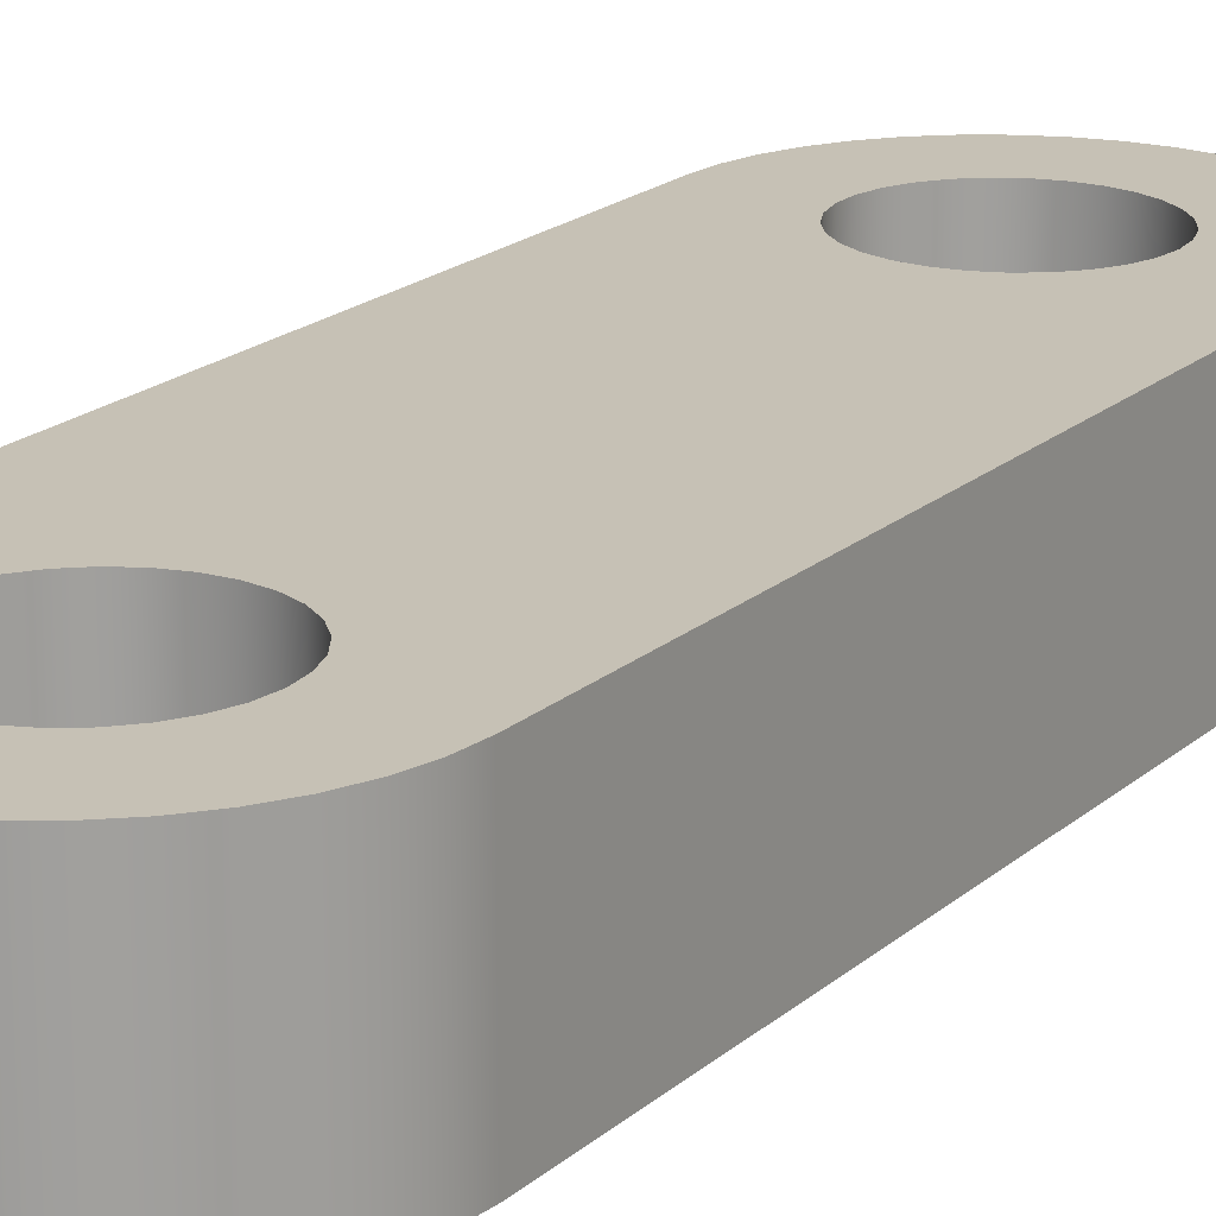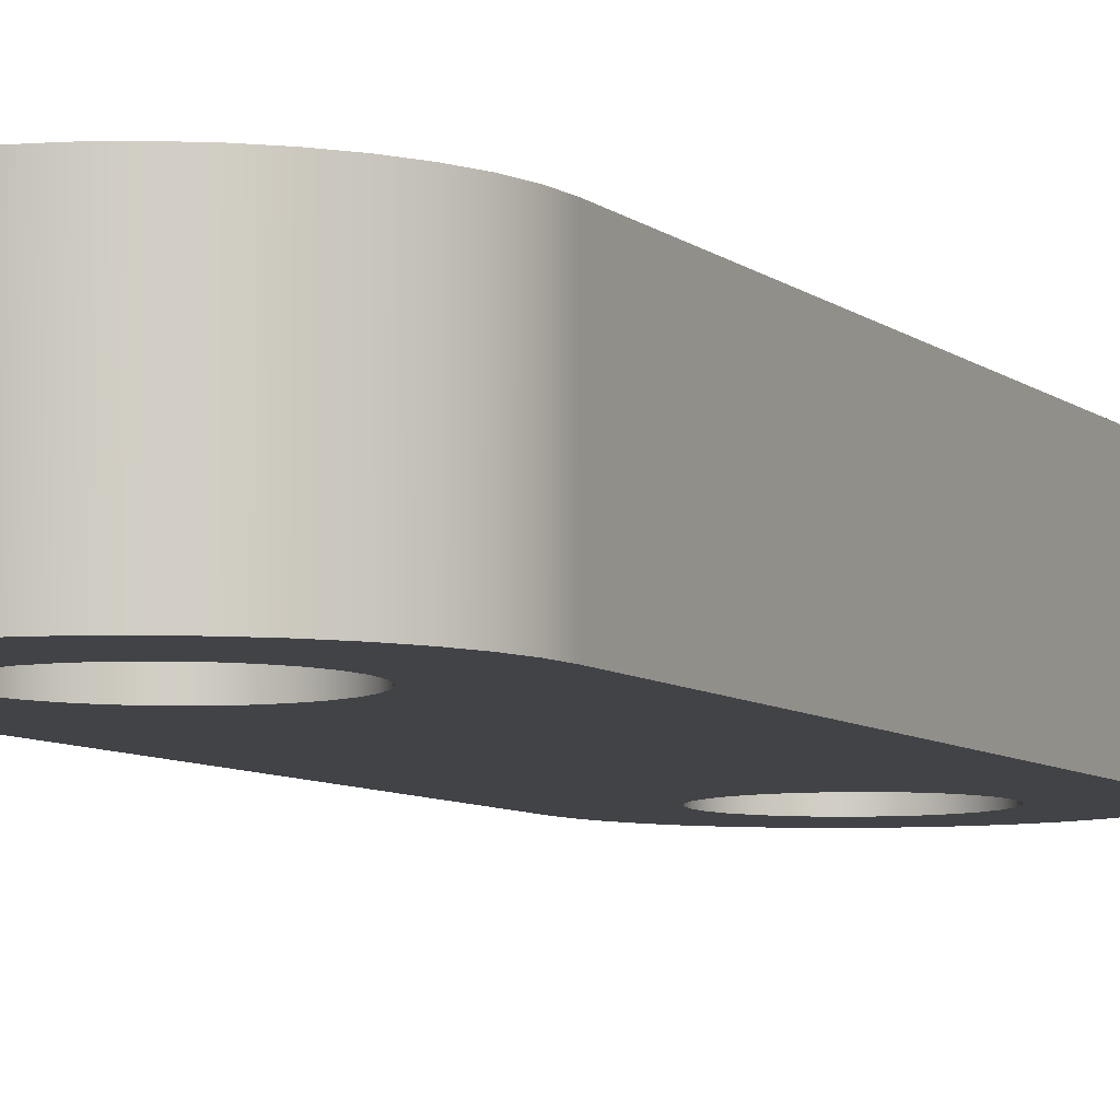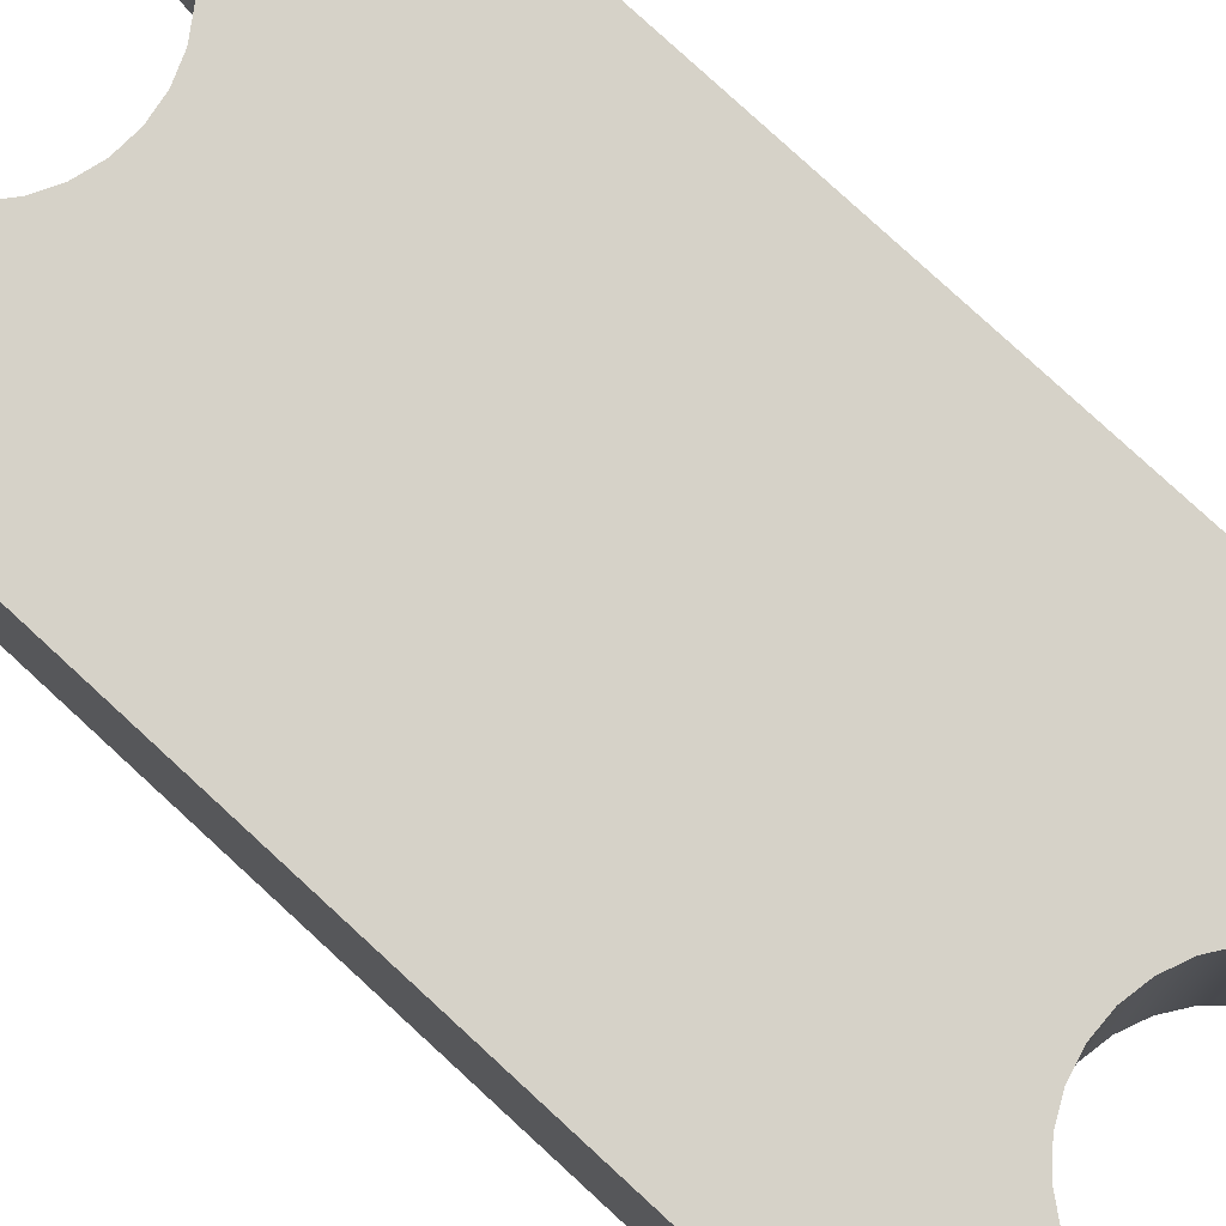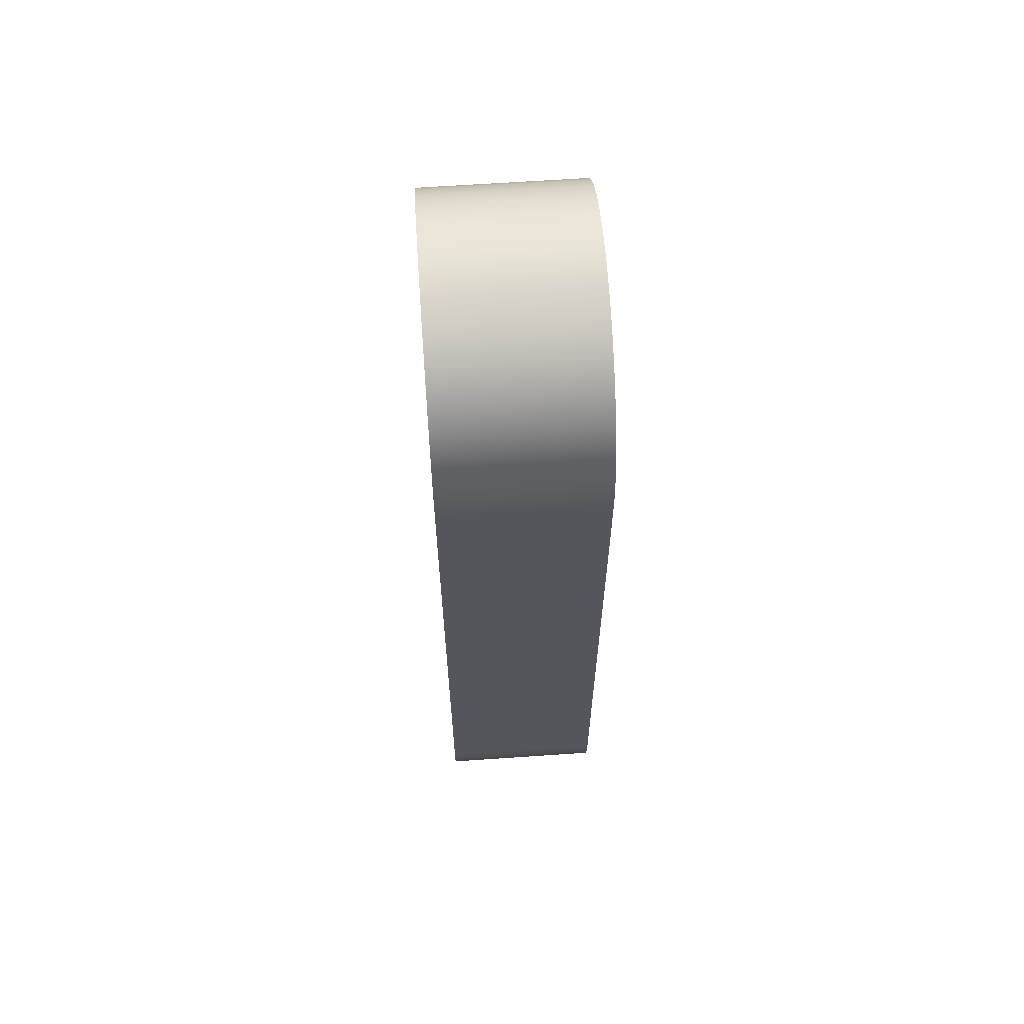
<metadata>
{"format":"obj","ext":"obj","renderer":"f3d","projection":"perspective","resolution":1024,"background":"white","views":[{"elev":18.8,"azim":-147.9,"up":"+Y"},{"elev":-7.1,"azim":-154.5,"up":"+Y"},{"elev":77.9,"azim":132.8,"up":"+Y"},{"elev":63.3,"azim":-94.0,"up":"+Z"}]}
</metadata>
<code>
v 1.25 0 -1.5
v 1.256 0 -1.446
v 1.273 0 -1.395
v 1.301 0 -1.349
v 1.338 0 -1.309
v 1.383 0 -1.279
v 1.433 0 -1.259
v 1.486 0 -1.25
v 1.54 0 -1.253
v 1.593 0 -1.268
v 1.64 0 -1.293
v 1.681 0 -1.328
v 1.714 0 -1.371
v 1.737 0 -1.42
v 1.749 0 -1.473
v 1.749 0 -1.527
v 1.737 0 -1.58
v 1.714 0 -1.629
v 1.681 0 -1.672
v 1.64 0 -1.707
v 1.593 0 -1.732
v 1.54 0 -1.747
v 1.486 0 -1.75
v 1.433 0 -1.741
v 1.383 0 -1.721
v 1.338 0 -1.691
v 1.301 0 -1.651
v 1.273 0 -1.605
v 1.256 0 -1.554
v 1.25 0 -3.5
v 1.256 0 -3.446
v 1.273 0 -3.395
v 1.301 0 -3.349
v 1.338 0 -3.309
v 1.383 0 -3.279
v 1.433 0 -3.259
v 1.486 0 -3.25
v 1.54 0 -3.253
v 1.593 0 -3.268
v 1.64 0 -3.293
v 1.681 0 -3.328
v 1.714 0 -3.371
v 1.737 0 -3.42
v 1.749 0 -3.473
v 1.749 0 -3.527
v 1.737 0 -3.58
v 1.714 0 -3.629
v 1.681 0 -3.672
v 1.64 0 -3.707
v 1.593 0 -3.732
v 1.54 0 -3.747
v 1.486 0 -3.75
v 1.433 0 -3.741
v 1.383 0 -3.721
v 1.338 0 -3.691
v 1.301 0 -3.651
v 1.273 0 -3.605
v 1.256 0 -3.554
v 1 0 -3.5
v 1.006 0 -3.578
v 1.024 0 -3.655
v 1.054 0 -3.727
v 1.095 0 -3.794
v 1.146 0 -3.854
v 1.206 0 -3.905
v 1.273 0 -3.946
v 1.345 0 -3.976
v 1.422 0 -3.994
v 1.5 0 -4
v 1.578 0 -3.994
v 1.655 0 -3.976
v 1.727 0 -3.946
v 1.794 0 -3.905
v 1.854 0 -3.854
v 1.905 0 -3.794
v 1.946 0 -3.727
v 1.976 0 -3.655
v 1.994 0 -3.578
v 2 0 -3.5
v 2 0 -1.5
v 1.994 0 -1.422
v 1.976 0 -1.345
v 1.946 0 -1.273
v 1.905 0 -1.206
v 1.854 0 -1.146
v 1.794 0 -1.095
v 1.727 0 -1.054
v 1.655 0 -1.024
v 1.578 0 -1.006
v 1.5 0 -1
v 1.422 0 -1.006
v 1.345 0 -1.024
v 1.273 0 -1.054
v 1.206 0 -1.095
v 1.146 0 -1.146
v 1.095 0 -1.206
v 1.054 0 -1.273
v 1.024 0 -1.345
v 1.006 0 -1.422
v 1 0 -1.5
v 2 0 -1.5
v 2 0 -3.5
v 2 0.5 -3.5
v 2 0.5 -1.5
v 1 0 -1.5
v 1.006 0 -1.422
v 1.024 0 -1.345
v 1.054 0 -1.273
v 1.095 0 -1.206
v 1.146 0 -1.146
v 1.206 0 -1.095
v 1.273 0 -1.054
v 1.345 0 -1.024
v 1.422 0 -1.006
v 1.5 0 -1
v 1.578 0 -1.006
v 1.655 0 -1.024
v 1.727 0 -1.054
v 1.794 0 -1.095
v 1.854 0 -1.146
v 1.905 0 -1.206
v 1.946 0 -1.273
v 1.976 0 -1.345
v 1.994 0 -1.422
v 2 0 -1.5
v 2 0.5 -1.5
v 1.994 0.5 -1.422
v 1.976 0.5 -1.345
v 1.946 0.5 -1.273
v 1.905 0.5 -1.206
v 1.854 0.5 -1.146
v 1.794 0.5 -1.095
v 1.727 0.5 -1.054
v 1.655 0.5 -1.024
v 1.578 0.5 -1.006
v 1.5 0.5 -1
v 1.422 0.5 -1.006
v 1.345 0.5 -1.024
v 1.273 0.5 -1.054
v 1.206 0.5 -1.095
v 1.146 0.5 -1.146
v 1.095 0.5 -1.206
v 1.054 0.5 -1.273
v 1.024 0.5 -1.345
v 1.006 0.5 -1.422
v 1 0.5 -1.5
v 2 0 -3.5
v 1.994 0 -3.578
v 1.976 0 -3.655
v 1.946 0 -3.727
v 1.905 0 -3.794
v 1.854 0 -3.854
v 1.794 0 -3.905
v 1.727 0 -3.946
v 1.655 0 -3.976
v 1.578 0 -3.994
v 1.5 0 -4
v 1.422 0 -3.994
v 1.345 0 -3.976
v 1.273 0 -3.946
v 1.206 0 -3.905
v 1.146 0 -3.854
v 1.095 0 -3.794
v 1.054 0 -3.727
v 1.024 0 -3.655
v 1.006 0 -3.578
v 1 0 -3.5
v 1 0.5 -3.5
v 1.006 0.5 -3.578
v 1.024 0.5 -3.655
v 1.054 0.5 -3.727
v 1.095 0.5 -3.794
v 1.146 0.5 -3.854
v 1.206 0.5 -3.905
v 1.273 0.5 -3.946
v 1.345 0.5 -3.976
v 1.422 0.5 -3.994
v 1.5 0.5 -4
v 1.578 0.5 -3.994
v 1.655 0.5 -3.976
v 1.727 0.5 -3.946
v 1.794 0.5 -3.905
v 1.854 0.5 -3.854
v 1.905 0.5 -3.794
v 1.946 0.5 -3.727
v 1.976 0.5 -3.655
v 1.994 0.5 -3.578
v 2 0.5 -3.5
v 1 0 -3.5
v 1 0 -1.5
v 1 0.5 -1.5
v 1 0.5 -3.5
v 1.25 0.5 -1.5
v 1.256 0.5 -1.554
v 1.273 0.5 -1.605
v 1.301 0.5 -1.651
v 1.338 0.5 -1.691
v 1.383 0.5 -1.721
v 1.433 0.5 -1.741
v 1.486 0.5 -1.75
v 1.54 0.5 -1.747
v 1.593 0.5 -1.732
v 1.64 0.5 -1.707
v 1.681 0.5 -1.672
v 1.714 0.5 -1.629
v 1.737 0.5 -1.58
v 1.749 0.5 -1.527
v 1.749 0.5 -1.473
v 1.737 0.5 -1.42
v 1.714 0.5 -1.371
v 1.681 0.5 -1.328
v 1.64 0.5 -1.293
v 1.593 0.5 -1.268
v 1.54 0.5 -1.253
v 1.486 0.5 -1.25
v 1.433 0.5 -1.259
v 1.383 0.5 -1.279
v 1.338 0.5 -1.309
v 1.301 0.5 -1.349
v 1.273 0.5 -1.395
v 1.256 0.5 -1.446
v 1.25 0.5 -3.5
v 1.256 0.5 -3.554
v 1.273 0.5 -3.605
v 1.301 0.5 -3.651
v 1.338 0.5 -3.691
v 1.383 0.5 -3.721
v 1.433 0.5 -3.741
v 1.486 0.5 -3.75
v 1.54 0.5 -3.747
v 1.593 0.5 -3.732
v 1.64 0.5 -3.707
v 1.681 0.5 -3.672
v 1.714 0.5 -3.629
v 1.737 0.5 -3.58
v 1.749 0.5 -3.527
v 1.749 0.5 -3.473
v 1.737 0.5 -3.42
v 1.714 0.5 -3.371
v 1.681 0.5 -3.328
v 1.64 0.5 -3.293
v 1.593 0.5 -3.268
v 1.54 0.5 -3.253
v 1.486 0.5 -3.25
v 1.433 0.5 -3.259
v 1.383 0.5 -3.279
v 1.338 0.5 -3.309
v 1.301 0.5 -3.349
v 1.273 0.5 -3.395
v 1.256 0.5 -3.446
v 2 0.5 -3.5
v 1.994 0.5 -3.578
v 1.976 0.5 -3.655
v 1.946 0.5 -3.727
v 1.905 0.5 -3.794
v 1.854 0.5 -3.854
v 1.794 0.5 -3.905
v 1.727 0.5 -3.946
v 1.655 0.5 -3.976
v 1.578 0.5 -3.994
v 1.5 0.5 -4
v 1.422 0.5 -3.994
v 1.345 0.5 -3.976
v 1.273 0.5 -3.946
v 1.206 0.5 -3.905
v 1.146 0.5 -3.854
v 1.095 0.5 -3.794
v 1.054 0.5 -3.727
v 1.024 0.5 -3.655
v 1.006 0.5 -3.578
v 1 0.5 -3.5
v 1 0.5 -1.5
v 1.006 0.5 -1.422
v 1.024 0.5 -1.345
v 1.054 0.5 -1.273
v 1.095 0.5 -1.206
v 1.146 0.5 -1.146
v 1.206 0.5 -1.095
v 1.273 0.5 -1.054
v 1.345 0.5 -1.024
v 1.422 0.5 -1.006
v 1.5 0.5 -1
v 1.578 0.5 -1.006
v 1.655 0.5 -1.024
v 1.727 0.5 -1.054
v 1.794 0.5 -1.095
v 1.854 0.5 -1.146
v 1.905 0.5 -1.206
v 1.946 0.5 -1.273
v 1.976 0.5 -1.345
v 1.994 0.5 -1.422
v 2 0.5 -1.5
v 1.25 0.5 -1.5
v 1.256 0.5 -1.446
v 1.273 0.5 -1.395
v 1.301 0.5 -1.349
v 1.338 0.5 -1.309
v 1.383 0.5 -1.279
v 1.433 0.5 -1.259
v 1.486 0.5 -1.25
v 1.54 0.5 -1.253
v 1.593 0.5 -1.268
v 1.64 0.5 -1.293
v 1.681 0.5 -1.328
v 1.714 0.5 -1.371
v 1.737 0.5 -1.42
v 1.749 0.5 -1.473
v 1.749 0.5 -1.527
v 1.737 0.5 -1.58
v 1.714 0.5 -1.629
v 1.681 0.5 -1.672
v 1.64 0.5 -1.707
v 1.593 0.5 -1.732
v 1.54 0.5 -1.747
v 1.486 0.5 -1.75
v 1.433 0.5 -1.741
v 1.383 0.5 -1.721
v 1.338 0.5 -1.691
v 1.301 0.5 -1.651
v 1.273 0.5 -1.605
v 1.256 0.5 -1.554
v 1.25 0 -1.5
v 1.256 0 -1.554
v 1.273 0 -1.605
v 1.301 0 -1.651
v 1.338 0 -1.691
v 1.383 0 -1.721
v 1.433 0 -1.741
v 1.486 0 -1.75
v 1.54 0 -1.747
v 1.593 0 -1.732
v 1.64 0 -1.707
v 1.681 0 -1.672
v 1.714 0 -1.629
v 1.737 0 -1.58
v 1.749 0 -1.527
v 1.749 0 -1.473
v 1.737 0 -1.42
v 1.714 0 -1.371
v 1.681 0 -1.328
v 1.64 0 -1.293
v 1.593 0 -1.268
v 1.54 0 -1.253
v 1.486 0 -1.25
v 1.433 0 -1.259
v 1.383 0 -1.279
v 1.338 0 -1.309
v 1.301 0 -1.349
v 1.273 0 -1.395
v 1.256 0 -1.446
v 1.25 0.5 -1.5
v 1.25 0 -1.5
v 1.25 0.5 -3.5
v 1.256 0.5 -3.446
v 1.273 0.5 -3.395
v 1.301 0.5 -3.349
v 1.338 0.5 -3.309
v 1.383 0.5 -3.279
v 1.433 0.5 -3.259
v 1.486 0.5 -3.25
v 1.54 0.5 -3.253
v 1.593 0.5 -3.268
v 1.64 0.5 -3.293
v 1.681 0.5 -3.328
v 1.714 0.5 -3.371
v 1.737 0.5 -3.42
v 1.749 0.5 -3.473
v 1.749 0.5 -3.527
v 1.737 0.5 -3.58
v 1.714 0.5 -3.629
v 1.681 0.5 -3.672
v 1.64 0.5 -3.707
v 1.593 0.5 -3.732
v 1.54 0.5 -3.747
v 1.486 0.5 -3.75
v 1.433 0.5 -3.741
v 1.383 0.5 -3.721
v 1.338 0.5 -3.691
v 1.301 0.5 -3.651
v 1.273 0.5 -3.605
v 1.256 0.5 -3.554
v 1.25 0 -3.5
v 1.256 0 -3.554
v 1.273 0 -3.605
v 1.301 0 -3.651
v 1.338 0 -3.691
v 1.383 0 -3.721
v 1.433 0 -3.741
v 1.486 0 -3.75
v 1.54 0 -3.747
v 1.593 0 -3.732
v 1.64 0 -3.707
v 1.681 0 -3.672
v 1.714 0 -3.629
v 1.737 0 -3.58
v 1.749 0 -3.527
v 1.749 0 -3.473
v 1.737 0 -3.42
v 1.714 0 -3.371
v 1.681 0 -3.328
v 1.64 0 -3.293
v 1.593 0 -3.268
v 1.54 0 -3.253
v 1.486 0 -3.25
v 1.433 0 -3.259
v 1.383 0 -3.279
v 1.338 0 -3.309
v 1.301 0 -3.349
v 1.273 0 -3.395
v 1.256 0 -3.446
v 1.25 0.5 -3.5
v 1.25 0 -3.5
f 2 97 1
f 1 97 98
f 1 98 99
f 3 95 2
f 2 95 96
f 2 96 97
f 95 3 94
f 94 3 4
f 94 4 93
f 93 4 5
f 93 5 92
f 92 5 6
f 92 6 91
f 91 6 7
f 91 7 8
f 91 8 90
f 90 8 9
f 90 9 89
f 89 9 10
f 89 10 88
f 88 10 11
f 88 11 87
f 87 11 12
f 87 12 86
f 86 12 13
f 86 13 85
f 85 13 14
f 85 14 84
f 84 14 15
f 84 15 83
f 83 15 82
f 82 15 81
f 81 15 80
f 80 15 16
f 80 16 17
f 17 18 80
f 80 18 19
f 80 19 41
f 41 19 20
f 41 20 40
f 40 20 39
f 39 20 21
f 39 21 38
f 38 21 22
f 38 22 37
f 37 22 23
f 37 23 24
f 37 24 36
f 36 24 25
f 36 25 35
f 35 25 34
f 34 25 26
f 34 26 33
f 33 26 27
f 33 27 100
f 100 27 28
f 100 28 29
f 29 1 100
f 100 1 99
f 31 59 30
f 30 59 60
f 30 60 61
f 31 32 59
f 59 32 33
f 59 33 100
f 80 41 79
f 79 41 42
f 79 42 43
f 43 44 79
f 79 44 45
f 79 45 78
f 78 45 77
f 77 45 76
f 76 45 75
f 75 45 46
f 75 46 74
f 74 46 47
f 74 47 73
f 73 47 48
f 73 48 72
f 72 48 49
f 72 49 71
f 71 49 50
f 71 50 70
f 70 50 51
f 70 51 69
f 69 51 52
f 69 52 68
f 68 52 53
f 68 53 54
f 68 54 67
f 67 54 55
f 67 55 66
f 66 55 56
f 66 56 65
f 65 56 57
f 65 57 64
f 64 57 58
f 64 58 63
f 63 58 62
f 62 58 30
f 62 30 61
f 101 102 104
f 104 102 103
f 146 105 145
f 145 105 106
f 145 106 144
f 144 106 107
f 144 107 143
f 143 107 108
f 143 108 142
f 142 108 109
f 142 109 141
f 141 109 110
f 141 110 140
f 140 110 111
f 140 111 139
f 139 111 112
f 139 112 138
f 138 112 113
f 138 113 137
f 137 113 114
f 137 114 136
f 136 114 115
f 136 115 135
f 135 115 116
f 135 116 134
f 134 116 117
f 134 117 133
f 133 117 118
f 133 118 132
f 132 118 119
f 132 119 131
f 131 119 120
f 131 120 130
f 130 120 121
f 130 121 129
f 129 121 122
f 129 122 128
f 128 122 123
f 128 123 127
f 127 123 124
f 127 124 126
f 126 124 125
f 188 147 187
f 187 147 148
f 187 148 186
f 186 148 149
f 186 149 185
f 185 149 150
f 185 150 184
f 184 150 151
f 184 151 183
f 183 151 152
f 183 152 182
f 182 152 153
f 182 153 181
f 181 153 154
f 181 154 180
f 180 154 155
f 180 155 179
f 179 155 156
f 179 156 178
f 178 156 157
f 178 157 177
f 177 157 158
f 177 158 176
f 176 158 159
f 176 159 175
f 175 159 160
f 175 160 174
f 174 160 161
f 174 161 173
f 173 161 162
f 173 162 172
f 172 162 163
f 172 163 171
f 171 163 164
f 171 164 170
f 170 164 165
f 170 165 169
f 169 165 166
f 169 166 168
f 168 166 167
f 189 190 192
f 192 190 191
f 194 272 193
f 193 272 273
f 193 273 274
f 194 195 272
f 272 195 196
f 272 196 248
f 248 196 197
f 248 197 247
f 247 197 198
f 247 198 246
f 246 198 245
f 245 198 199
f 245 199 244
f 244 199 200
f 244 200 201
f 244 201 243
f 243 201 202
f 243 202 242
f 242 202 203
f 242 203 241
f 241 203 240
f 240 203 204
f 240 204 292
f 292 204 205
f 292 205 206
f 206 207 292
f 292 207 208
f 292 208 291
f 291 208 290
f 290 208 289
f 289 208 288
f 288 208 209
f 288 209 287
f 287 209 210
f 287 210 286
f 286 210 211
f 286 211 285
f 285 211 212
f 285 212 284
f 284 212 213
f 284 213 283
f 283 213 214
f 283 214 282
f 282 214 215
f 282 215 281
f 281 215 216
f 281 216 217
f 281 217 280
f 280 217 218
f 280 218 279
f 279 218 219
f 279 219 278
f 278 219 220
f 278 220 277
f 277 220 221
f 277 221 276
f 276 221 275
f 275 221 193
f 275 193 274
f 223 268 222
f 222 268 269
f 222 269 270
f 224 266 223
f 223 266 267
f 223 267 268
f 266 224 265
f 265 224 225
f 265 225 264
f 264 225 226
f 264 226 263
f 263 226 227
f 263 227 262
f 262 227 228
f 262 228 229
f 262 229 261
f 261 229 230
f 261 230 260
f 260 230 231
f 260 231 259
f 259 231 232
f 259 232 258
f 258 232 233
f 258 233 257
f 257 233 234
f 257 234 256
f 256 234 235
f 256 235 255
f 255 235 236
f 255 236 254
f 254 236 253
f 253 236 252
f 252 236 251
f 251 236 237
f 251 237 238
f 238 239 251
f 251 239 240
f 251 240 292
f 272 248 271
f 271 248 249
f 271 249 250
f 250 222 271
f 271 222 270
f 294 350 293
f 293 350 352
f 351 322 321
f 321 322 323
f 321 323 324
f 294 295 350
f 350 295 349
f 349 295 296
f 349 296 348
f 348 296 297
f 348 297 347
f 347 297 298
f 347 298 346
f 346 298 299
f 346 299 345
f 345 299 300
f 345 300 344
f 344 300 301
f 344 301 343
f 343 301 302
f 343 302 342
f 342 302 303
f 342 303 341
f 341 303 304
f 341 304 340
f 340 304 305
f 340 305 339
f 339 305 306
f 339 306 338
f 338 306 307
f 338 307 337
f 337 307 308
f 337 308 336
f 336 308 309
f 336 309 335
f 335 309 310
f 335 310 334
f 334 310 311
f 334 311 333
f 333 311 312
f 333 312 332
f 332 312 313
f 332 313 331
f 331 313 314
f 331 314 330
f 330 314 315
f 330 315 329
f 329 315 316
f 329 316 328
f 328 316 317
f 328 317 327
f 327 317 318
f 327 318 326
f 326 318 319
f 326 319 325
f 325 319 320
f 325 320 324
f 324 320 321
f 354 410 353
f 353 410 412
f 411 382 381
f 381 382 383
f 381 383 384
f 354 355 410
f 410 355 409
f 409 355 356
f 409 356 408
f 408 356 357
f 408 357 407
f 407 357 358
f 407 358 406
f 406 358 359
f 406 359 405
f 405 359 360
f 405 360 404
f 404 360 361
f 404 361 403
f 403 361 362
f 403 362 402
f 402 362 363
f 402 363 401
f 401 363 364
f 401 364 400
f 400 364 365
f 400 365 399
f 399 365 366
f 399 366 398
f 398 366 367
f 398 367 397
f 397 367 368
f 397 368 396
f 396 368 369
f 396 369 395
f 395 369 370
f 395 370 394
f 394 370 371
f 394 371 393
f 393 371 372
f 393 372 392
f 392 372 373
f 392 373 391
f 391 373 374
f 391 374 390
f 390 374 375
f 390 375 389
f 389 375 376
f 389 376 388
f 388 376 377
f 388 377 387
f 387 377 378
f 387 378 386
f 386 378 379
f 386 379 385
f 385 379 380
f 385 380 384
f 384 380 381

</code>
